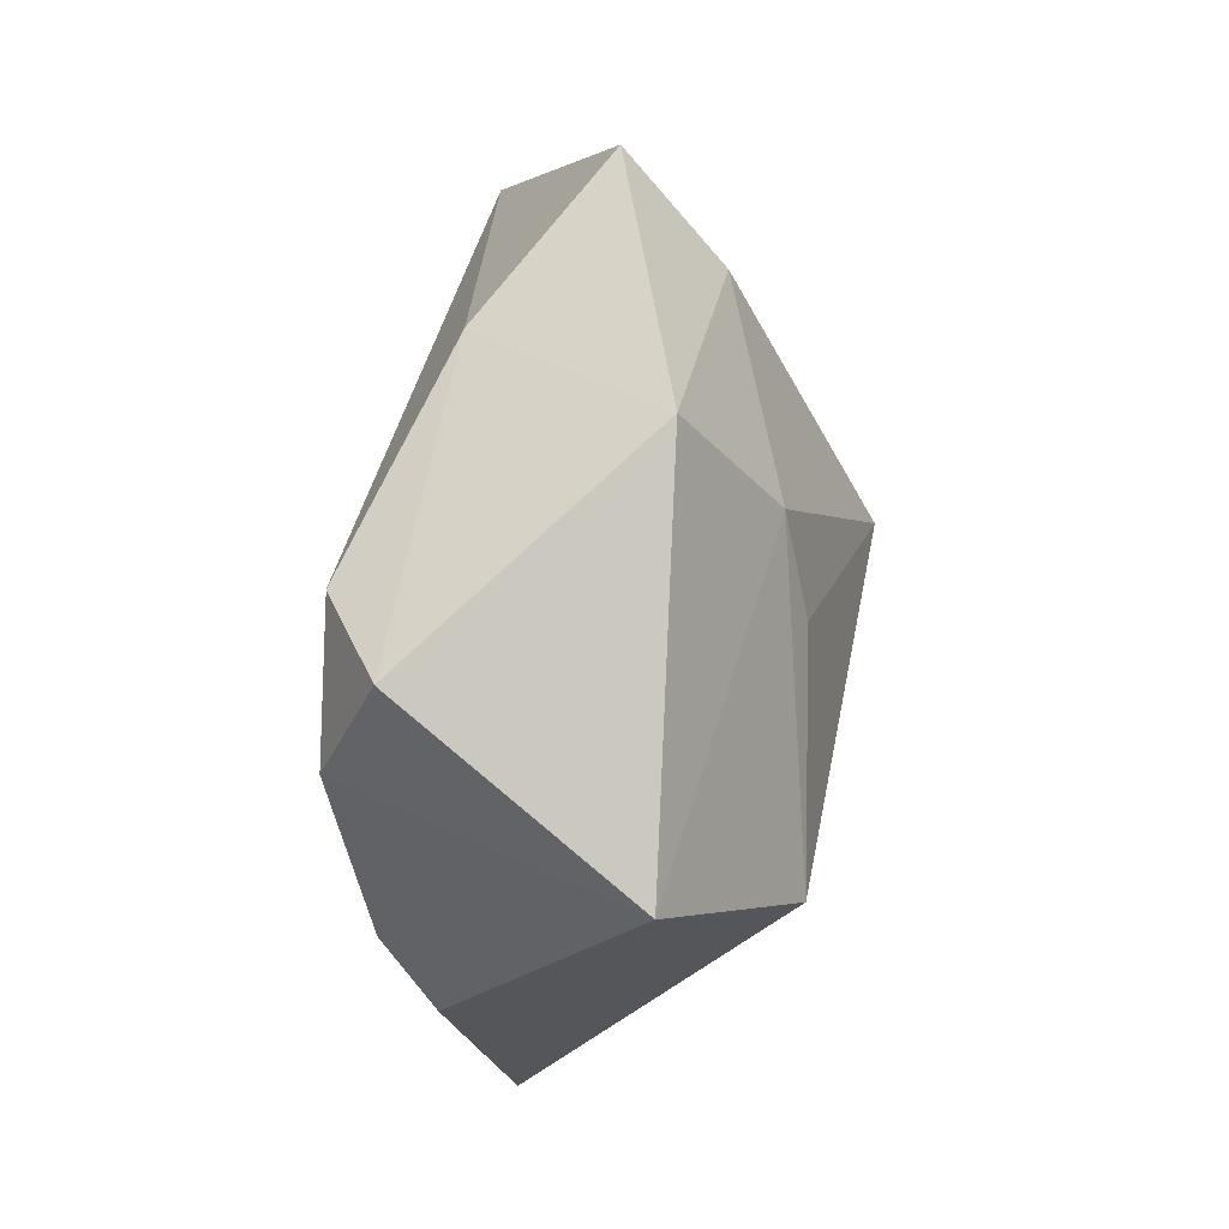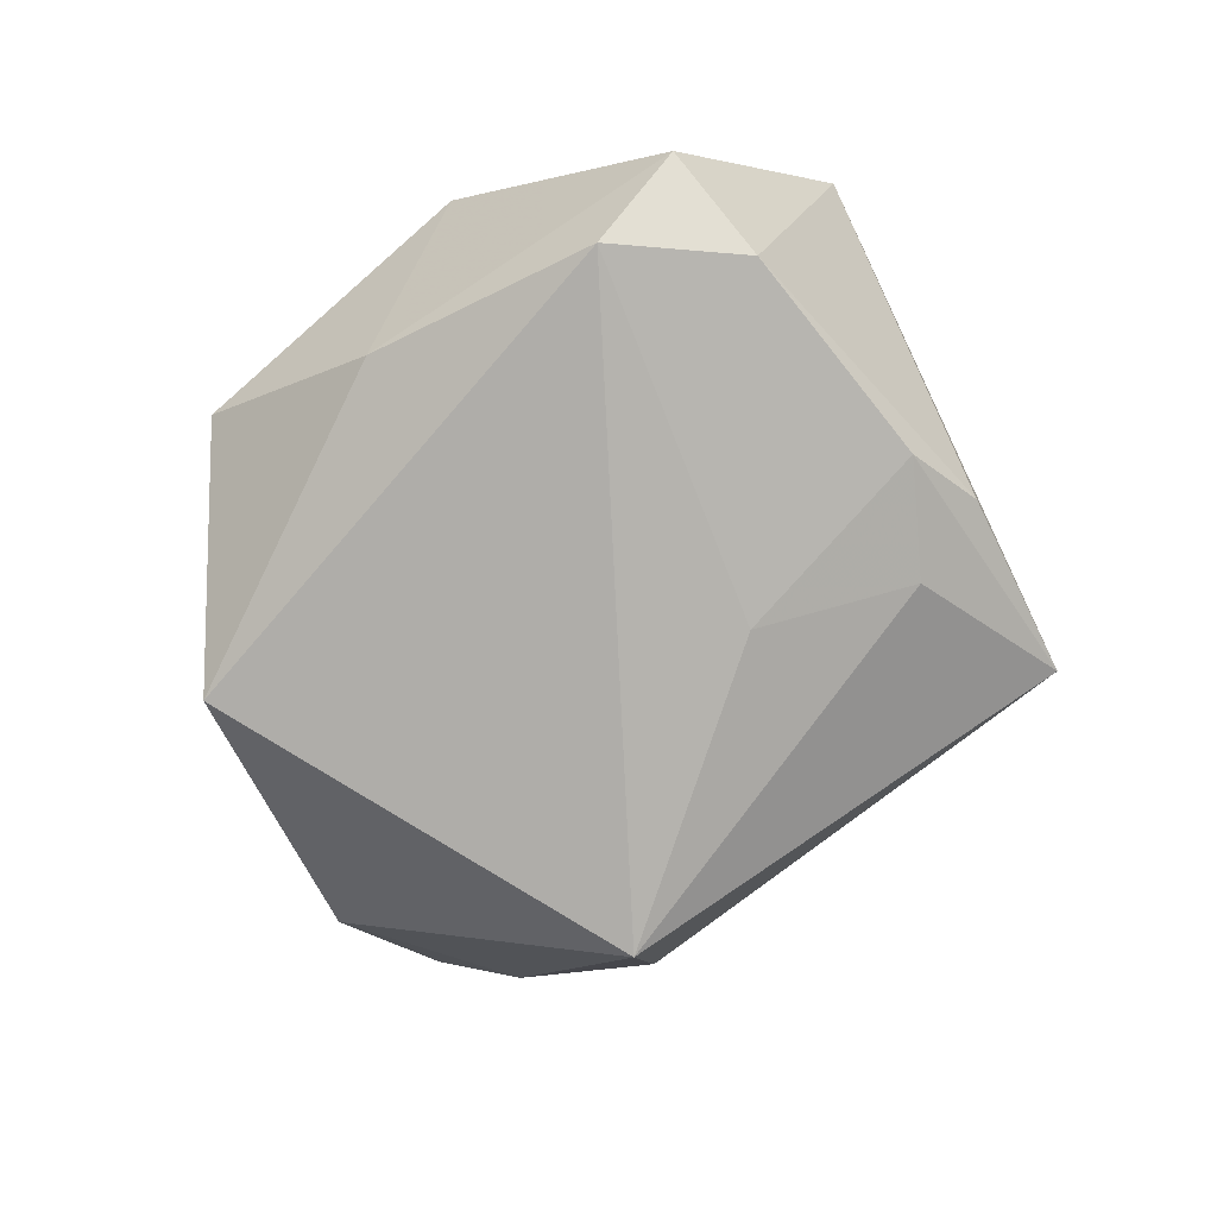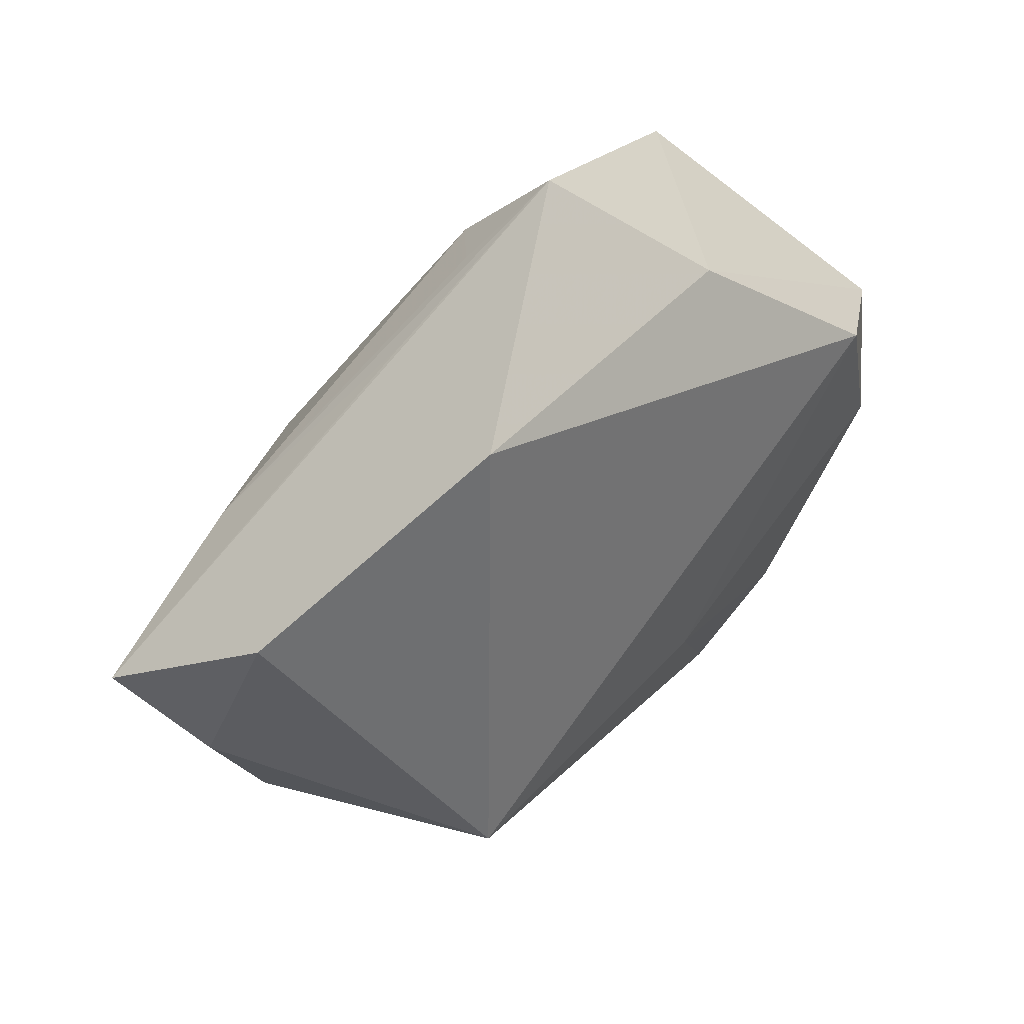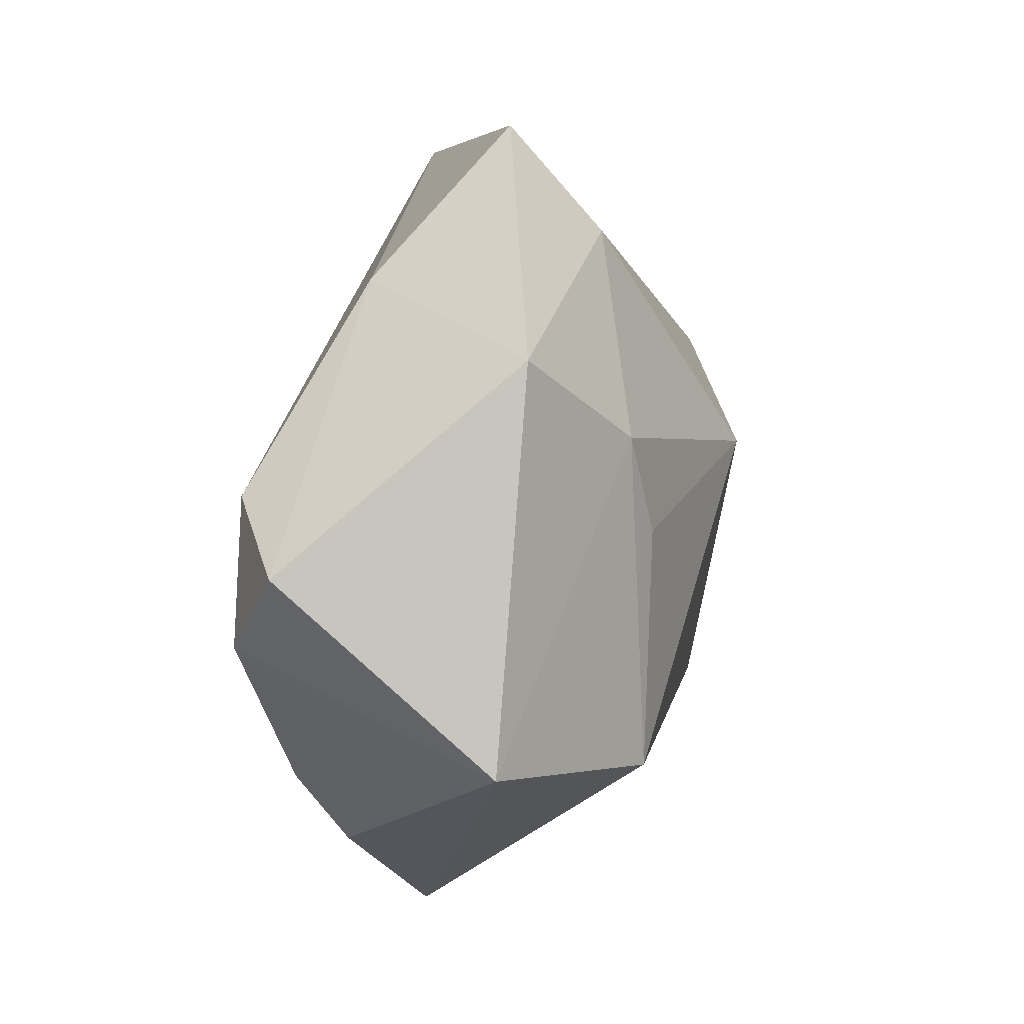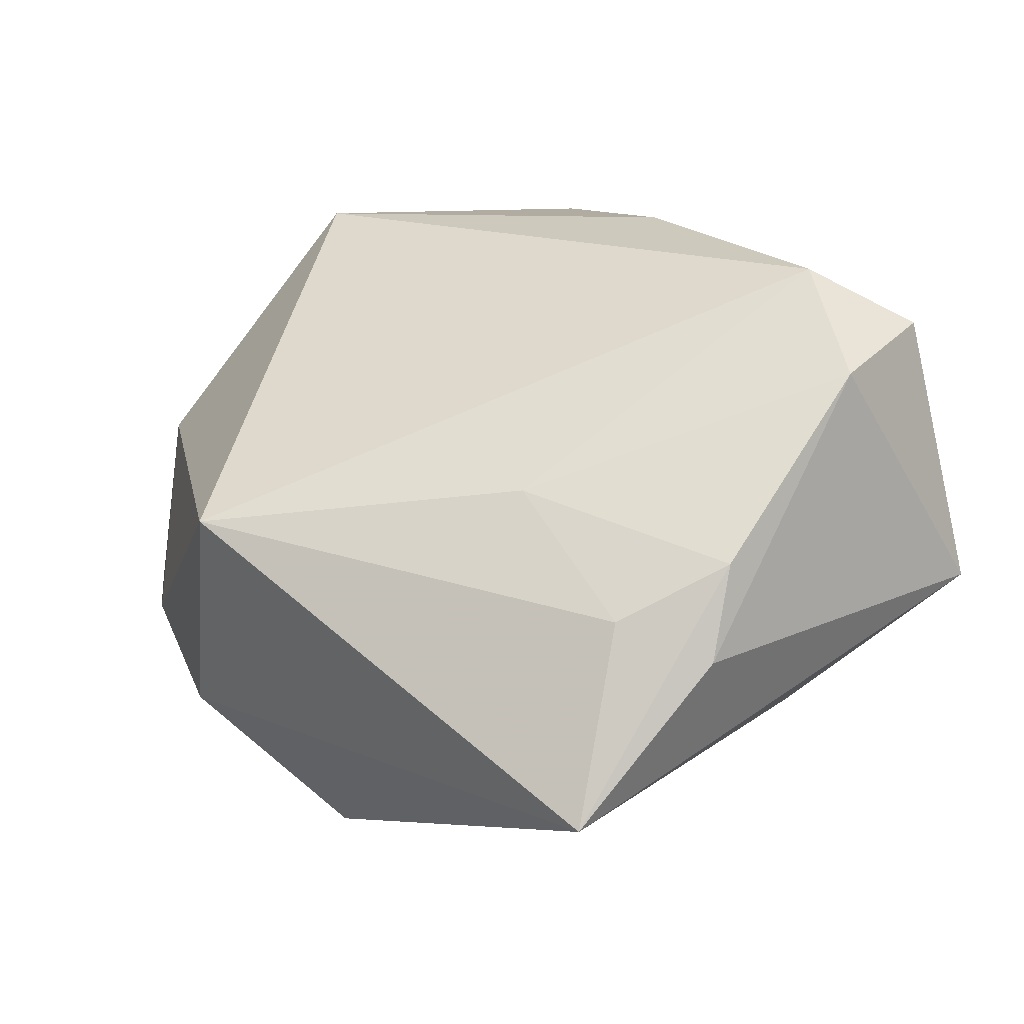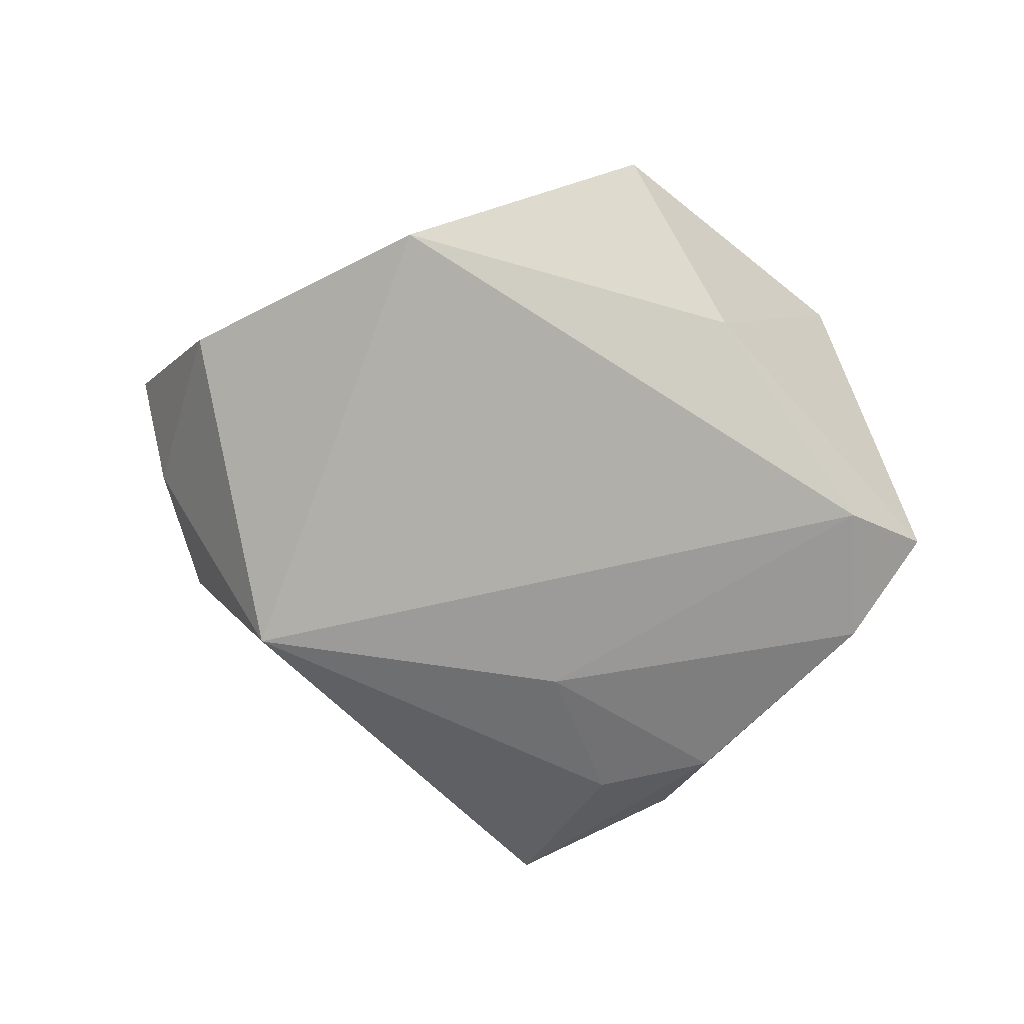
<metadata>
{"format":"obj","ext":"obj","renderer":"f3d","projection":"perspective","resolution":1024,"background":"white","views":[{"elev":17.3,"azim":-80.1,"up":"+Y"},{"elev":-75.4,"azim":-107.2,"up":"+Z"},{"elev":51.4,"azim":134.3,"up":"+Y"},{"elev":19.3,"azim":-74.6,"up":"+Y"},{"elev":-34.2,"azim":-163.7,"up":"+Y"},{"elev":-67.7,"azim":170.8,"up":"+Z"}]}
</metadata>
<code>
v -0.02123 -0.02976 -0.01136
v 0.04865 0.004843 0.01117
v 0.03842 -0.01646 0.002101
v 0.01234 0.03071 0.005288
v -0.03446 0.01225 -0.01652
v -0.04394 0.007829 -0.01031
v 0.01919 0.03546 -0.01367
v 0.04122 0.01671 -0.003978
v 0.02881 -0.01097 -0.02242
v -0.004661 -0.01195 -0.01987
v 0.00283 0.03531 0.005903
v -0.01629 0.005921 0.01965
v -0.01845 0.0161 0.01782
v -0.004671 0.0434 0.001806
v -0.03765 -0.002091 -0.01661
v -0.02295 -0.01643 0.02065
v 0.03069 0.01282 0.01379
v -0.01281 -0.02641 -0.016
v -0.03111 0.02679 0.01079
v -0.001898 0.03258 0.01072
v -0.01696 0.02982 -0.009074
v 0.04427 -0.00343 0.002474
v 0.01402 0.006249 0.02256
v -0.006618 -0.04381 -0.007505
v -0.0243 -0.02171 -0.01584
v -0.04413 -0.009693 0.01132
v 0.02593 -0.02652 0.01548
f 22 9 8
f 8 9 7
f 9 5 7
f 27 23 16
f 26 24 16
f 16 24 27
f 1 24 26
f 9 22 3
f 3 24 9
f 27 24 3
f 2 23 27
f 27 3 2
f 2 3 22
f 2 22 8
f 8 7 2
f 15 1 26
f 24 1 25
f 1 15 25
f 14 2 7
f 26 19 6
f 6 15 26
f 5 15 6
f 26 16 13
f 13 19 26
f 9 24 18
f 24 25 18
f 10 25 15
f 10 5 9
f 10 15 5
f 9 18 10
f 10 18 25
f 23 2 17
f 19 14 21
f 21 6 19
f 5 6 21
f 21 7 5
f 21 14 7
f 12 16 23
f 23 13 12
f 12 13 16
f 20 14 19
f 19 13 20
f 20 13 23
f 23 17 20
f 2 14 4
f 4 17 2
f 14 17 4
f 11 17 14
f 14 20 11
f 11 20 17

</code>
